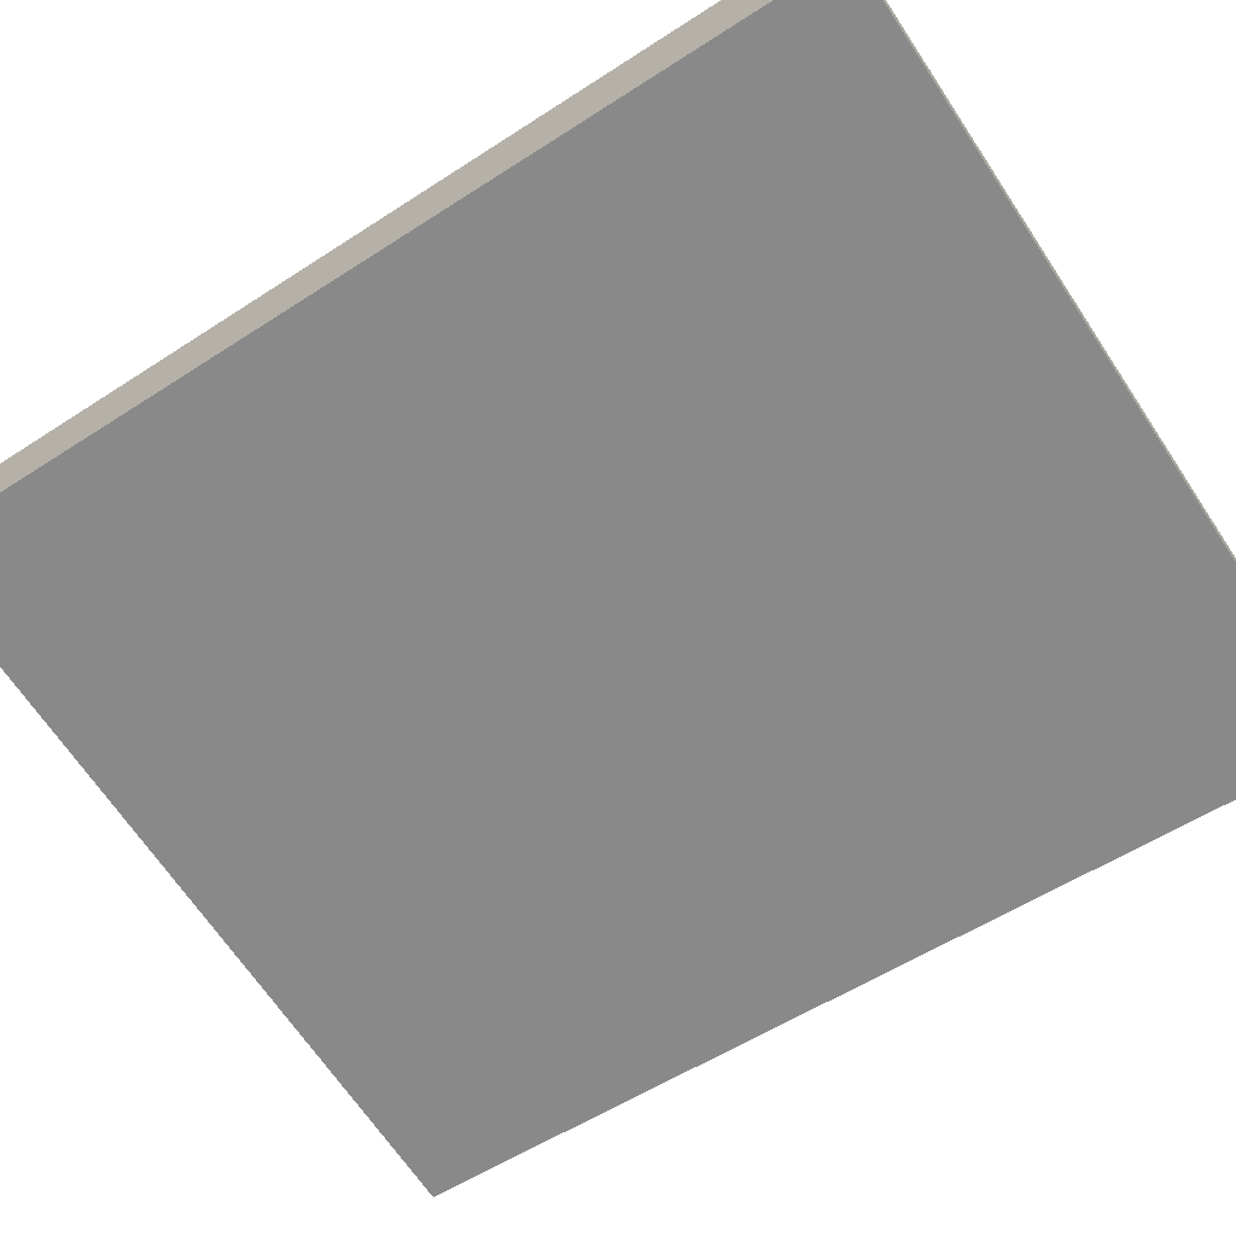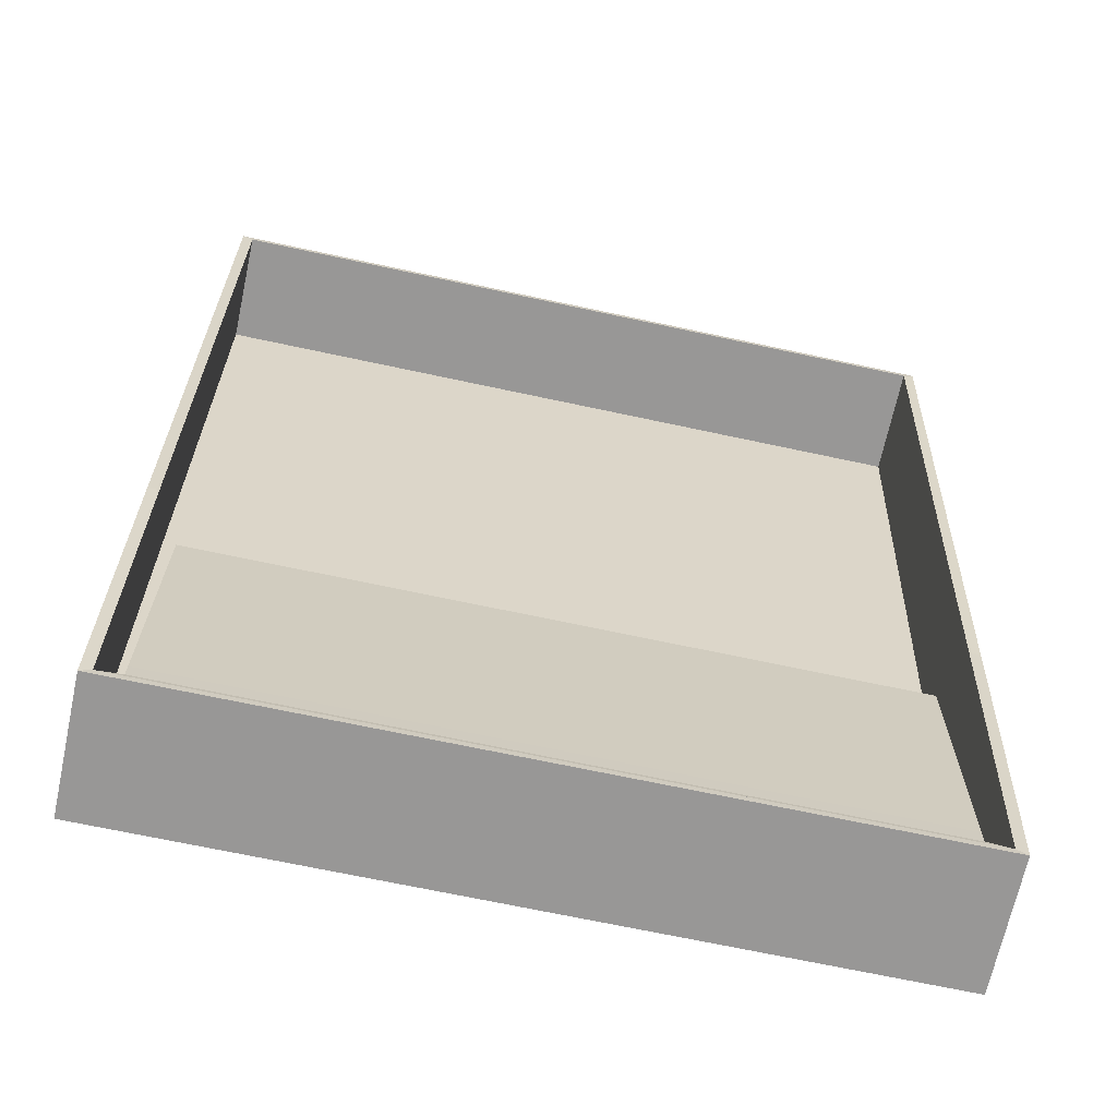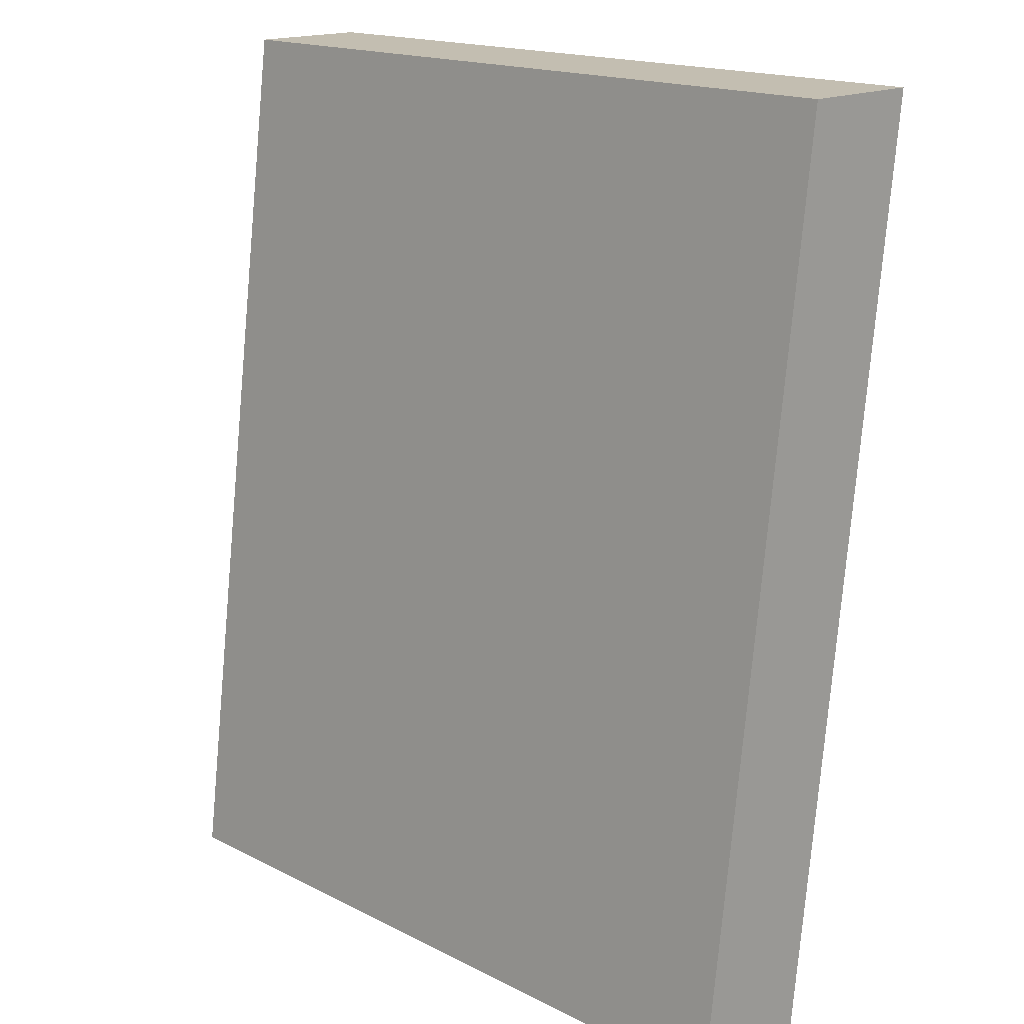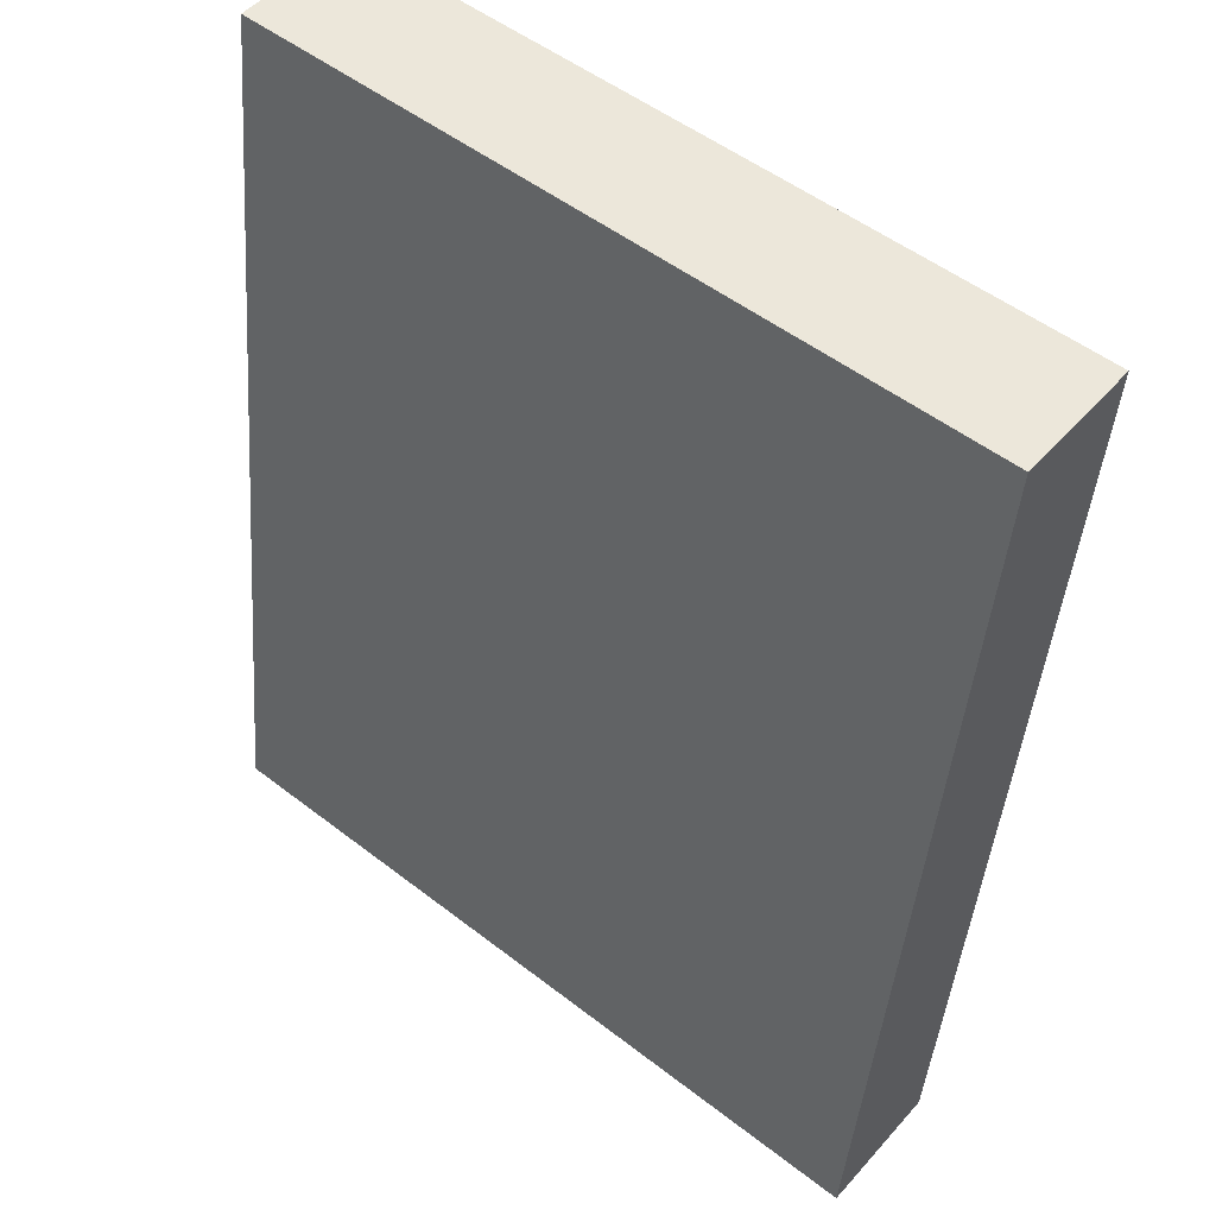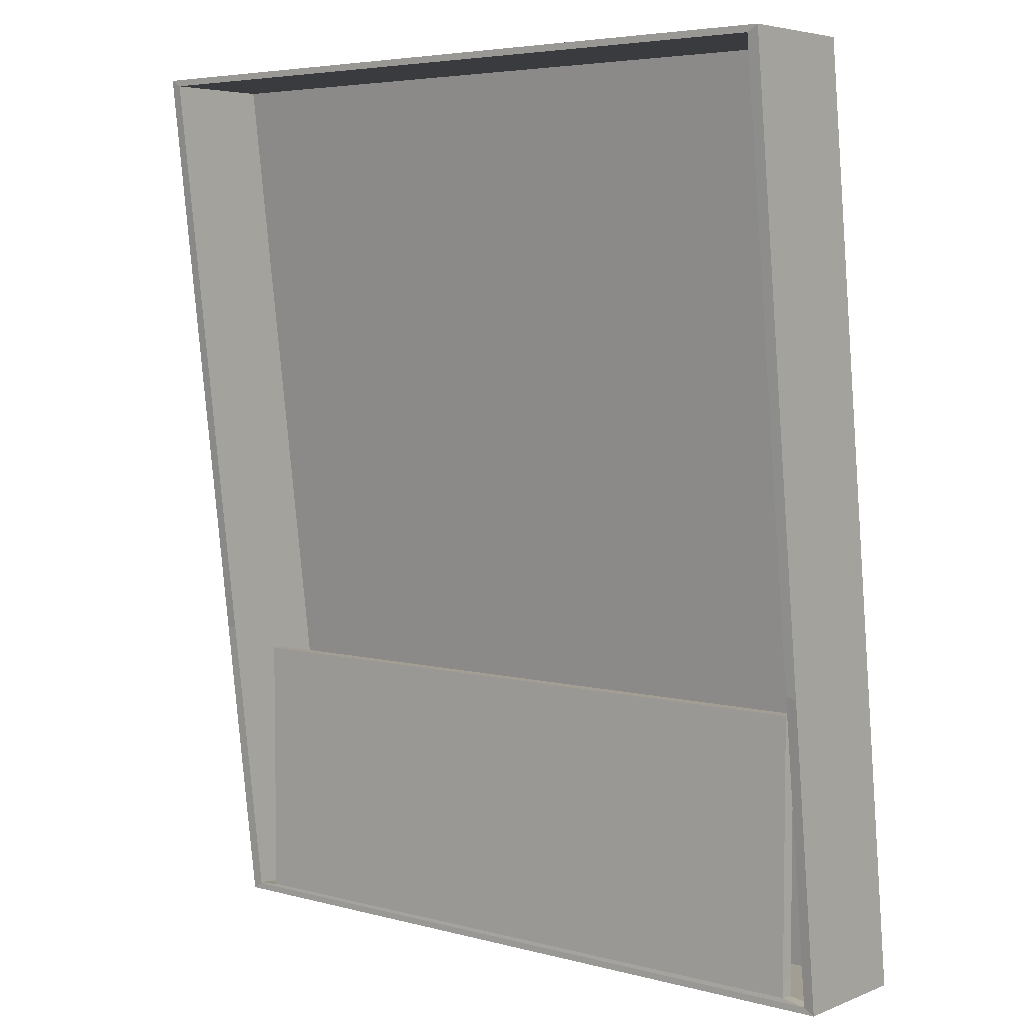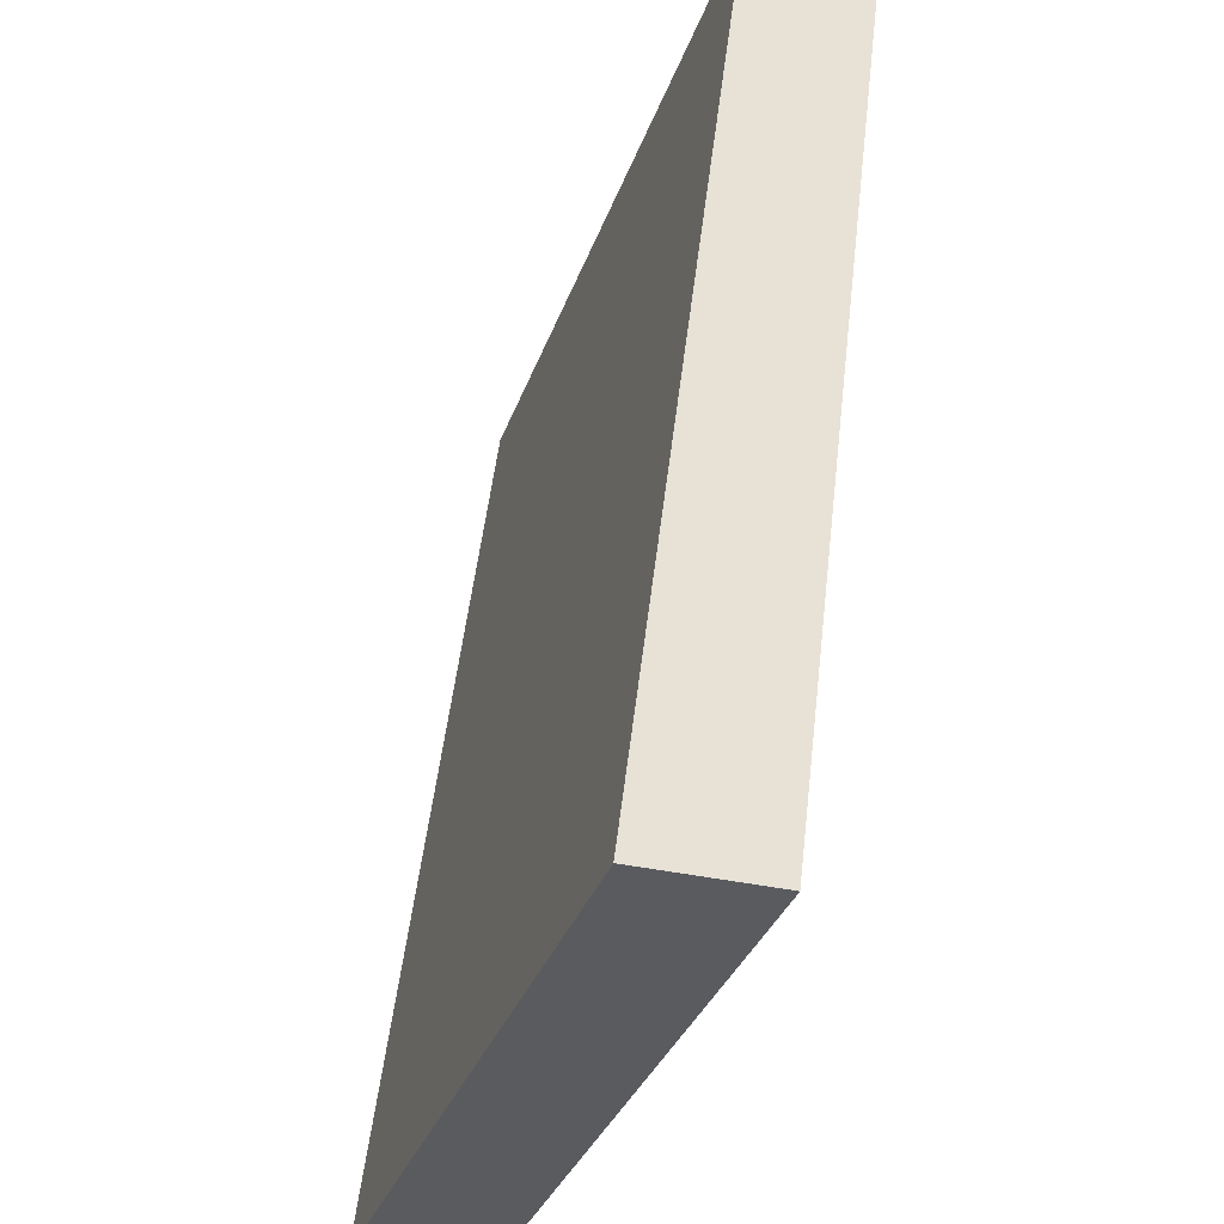
<metadata>
{"format":"obj","ext":"obj","renderer":"f3d","projection":"perspective","resolution":1024,"background":"white","views":[{"elev":-68.1,"azim":123.8,"up":"+Y"},{"elev":-68.3,"azim":167.8,"up":"+Z"},{"elev":17.2,"azim":45.2,"up":"+Z"},{"elev":51.3,"azim":40.1,"up":"+Z"},{"elev":5.0,"azim":-140.3,"up":"+Z"},{"elev":-33.3,"azim":72.2,"up":"+Z"}]}
</metadata>
<code>
o Chassis_Cube.001
v -1 0.3438 1.39
v -1 0.3826 1.39
v -1 0.03652 -1.023
v -1 0.07538 -1.023
v 1 0.3438 1.39
v 1 0.3826 1.39
v 1 0.03652 -1.023
v 1 0.07538 -1.023
v -0.9716 0.3826 1.373
v -0.9716 0.07538 -1.005
v 0.9716 0.07538 -1.005
v 0.9716 0.3826 1.373
v -1 0.6732 1.39
v -1 0.3804 -1.023
v 1 0.3804 -1.023
v 1 0.6732 1.39
v -0.9716 0.6732 1.373
v -0.9716 0.3804 -1.005
v 0.9716 0.3804 -1.005
v 0.9716 0.6732 1.373
v -1 0.1398 -0.212
v -1 0.1786 -0.212
v 1 0.1398 -0.212
v 1 0.1786 -0.212
v -0.9716 0.1786 -0.2063
v 0.9716 0.1786 -0.2063
v -1 0.4788 -0.212
v 1 0.4788 -0.212
v -0.9716 0.4788 -0.2063
v 0.9716 0.4788 -0.2063
v -1 0.6303 1.39
v -1 0.3354 -1.023
v 1 0.6303 1.39
v 1 0.3354 -1.023
v 1 0.4345 -0.212
v -1 0.4345 -0.212
v -0.9716 0.3447 -1.005
v 0.9716 0.3447 -1.005
v 0.9716 0.6392 1.373
v -0.9716 0.6392 1.373
v -0.9716 0.4436 -0.2063
v 0.9716 0.4436 -0.2063
v -0.9082 0.3447 -0.2747
v -0.9082 0.3801 -0.2747
v -0.9082 0.3447 -0.9567
v -0.907 0.3784 -0.9539
v 0.9077 0.3447 -0.2747
v 0.9077 0.3801 -0.2747
v 0.9077 0.3447 -0.9567
v 0.9077 0.3801 -0.9567
v -0.907 0.3784 -0.9946
v -0.9082 0.3447 -0.9973
v 0.9077 0.3447 -0.9973
v 0.9077 0.3801 -0.9973
f 21 22 4 3
f 3 4 8 7
f 23 24 6 5
f 5 6 2 1
f 21 23 5 1
f 31 33 16 13
f 26 25 9 12
f 36 31 13 27
f 39 40 17 20
f 27 13 17 29
f 13 16 20 17
f 15 14 18 19
f 28 15 19 30
f 34 32 14 15
f 42 39 20 30
f 35 34 15 28
f 33 35 28 16
f 40 41 29 17
f 16 28 30 20
f 14 27 29 18
f 32 36 27 14
f 11 10 25 26
f 3 7 23 21
f 7 8 24 23
f 1 2 22 21
f 4 22 36 32
f 6 24 35 33
f 24 8 34 35
f 8 4 32 34
f 22 2 31 36
f 2 6 33 31
f 11 26 42 38
f 9 25 41 40
f 25 10 37 41
f 26 12 39 42
f 12 9 40 39
f 10 11 38 37
f 41 37 18 29
f 38 42 30 19
f 43 44 46 45
f 49 50 48 47
f 47 48 44 43
f 45 49 47 43
f 50 46 44 48
f 49 45 52 53
f 54 53 38 19
f 46 50 54 51
f 45 46 51 52
f 50 49 53 54
f 18 19 38 37
f 53 52 37 38
f 51 54 19 18
f 52 51 18 37

</code>
